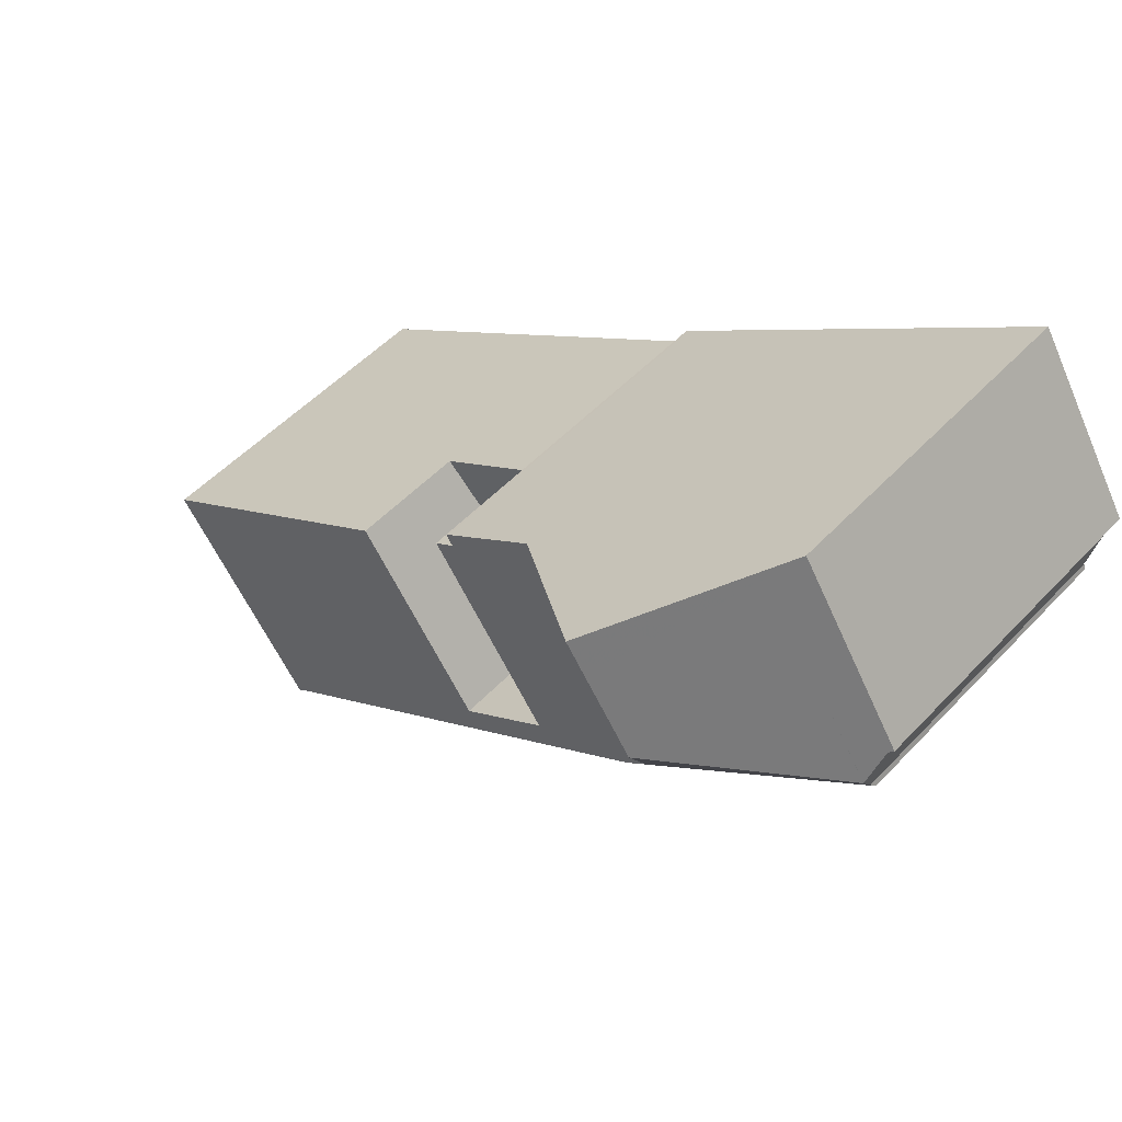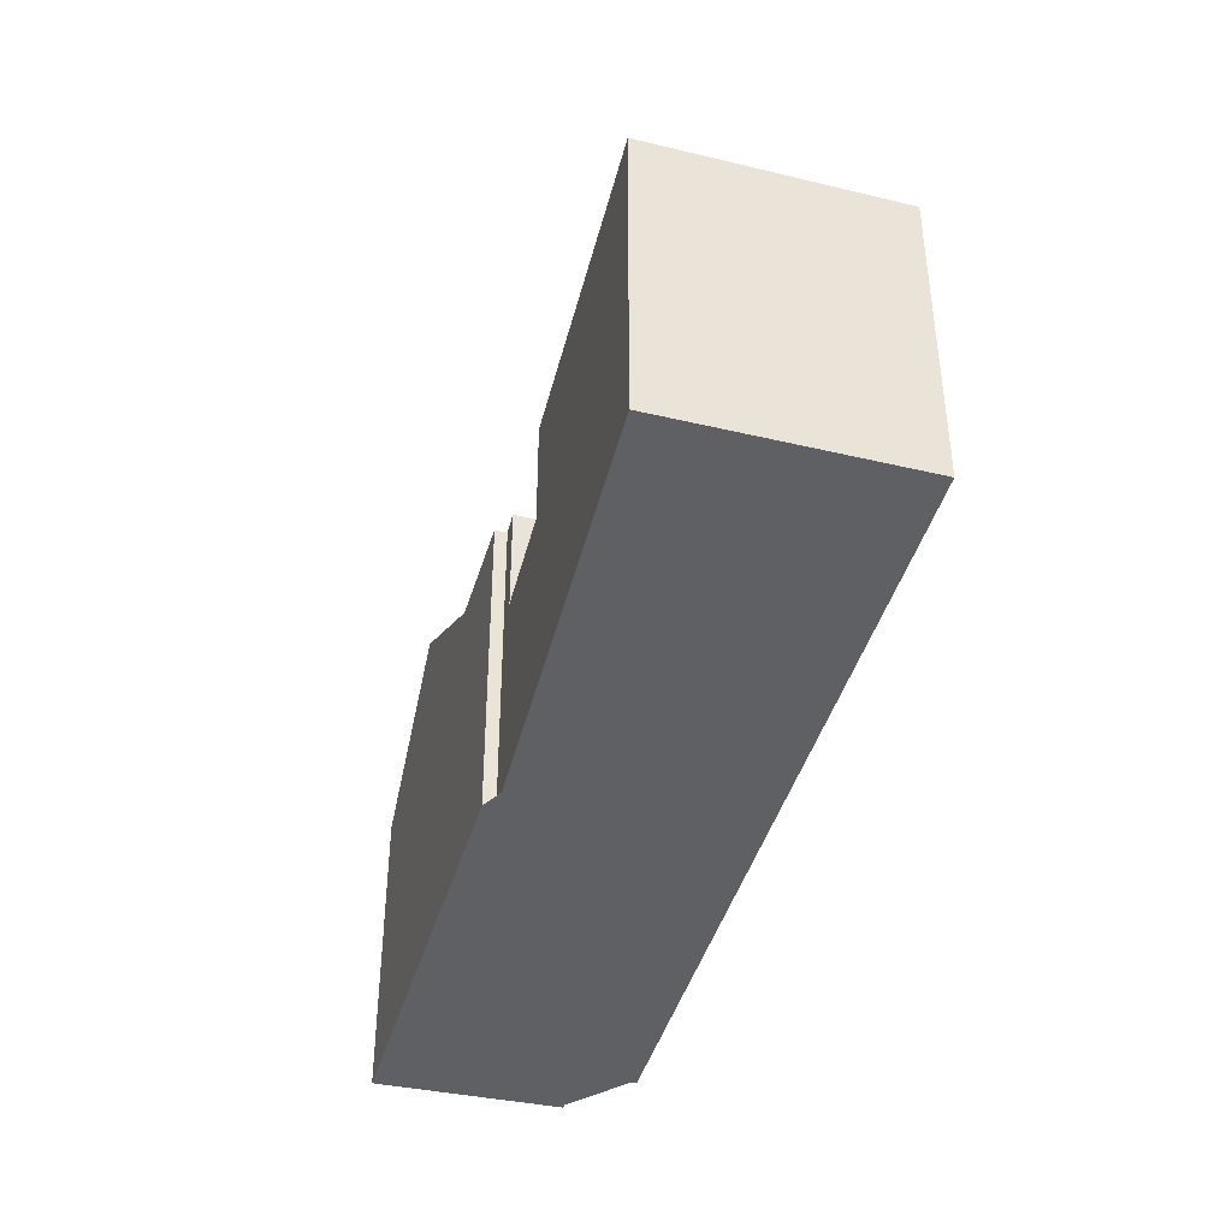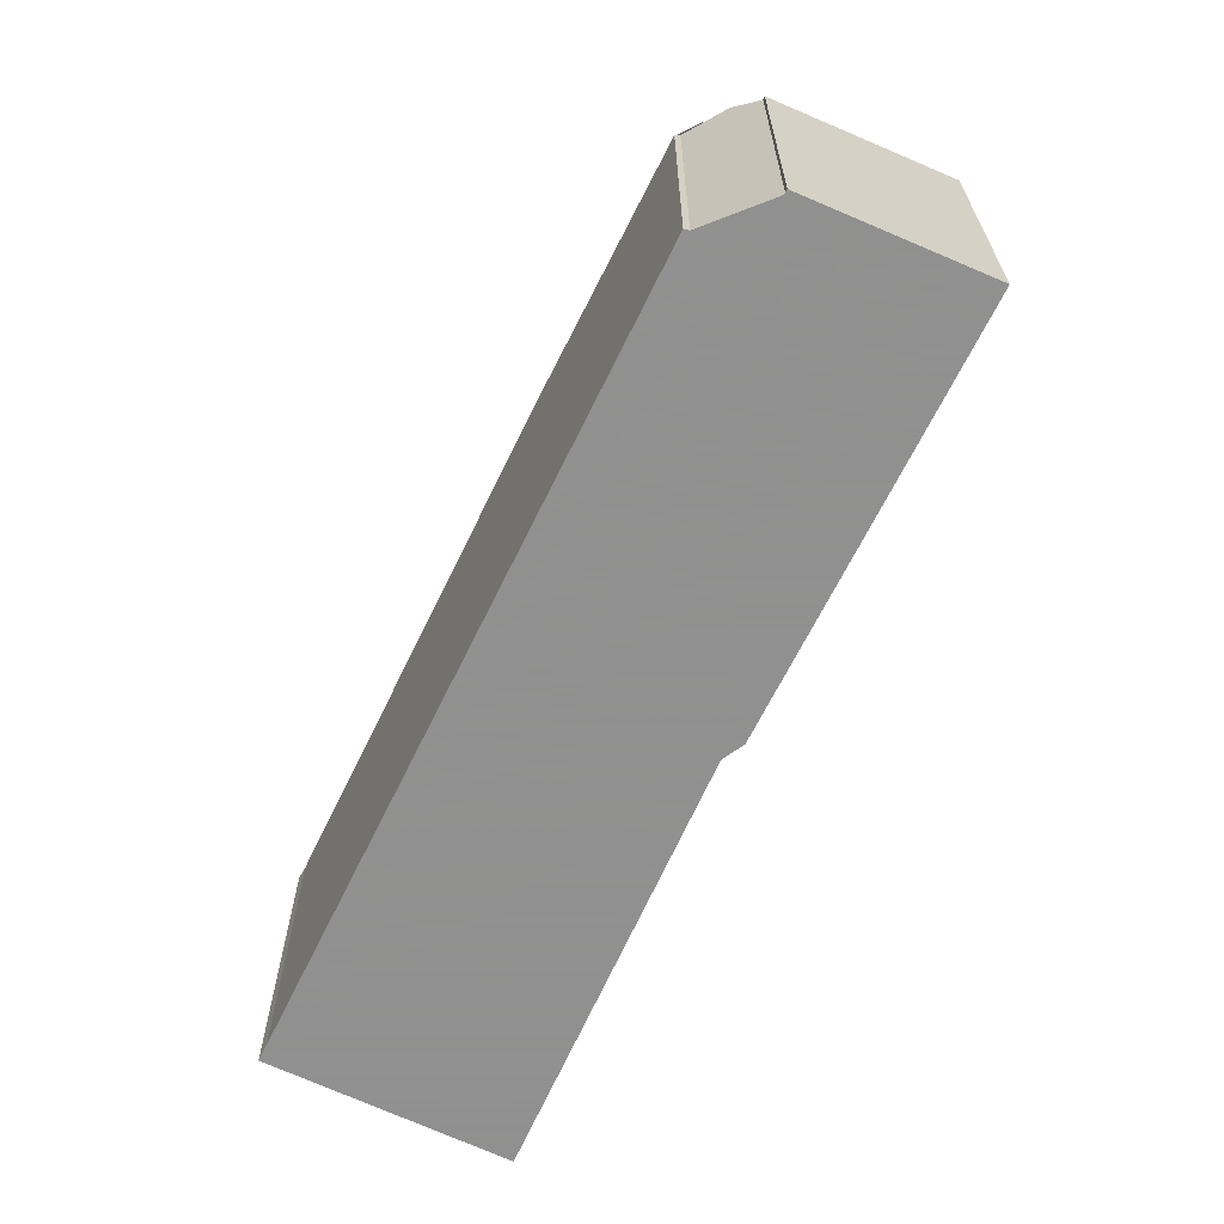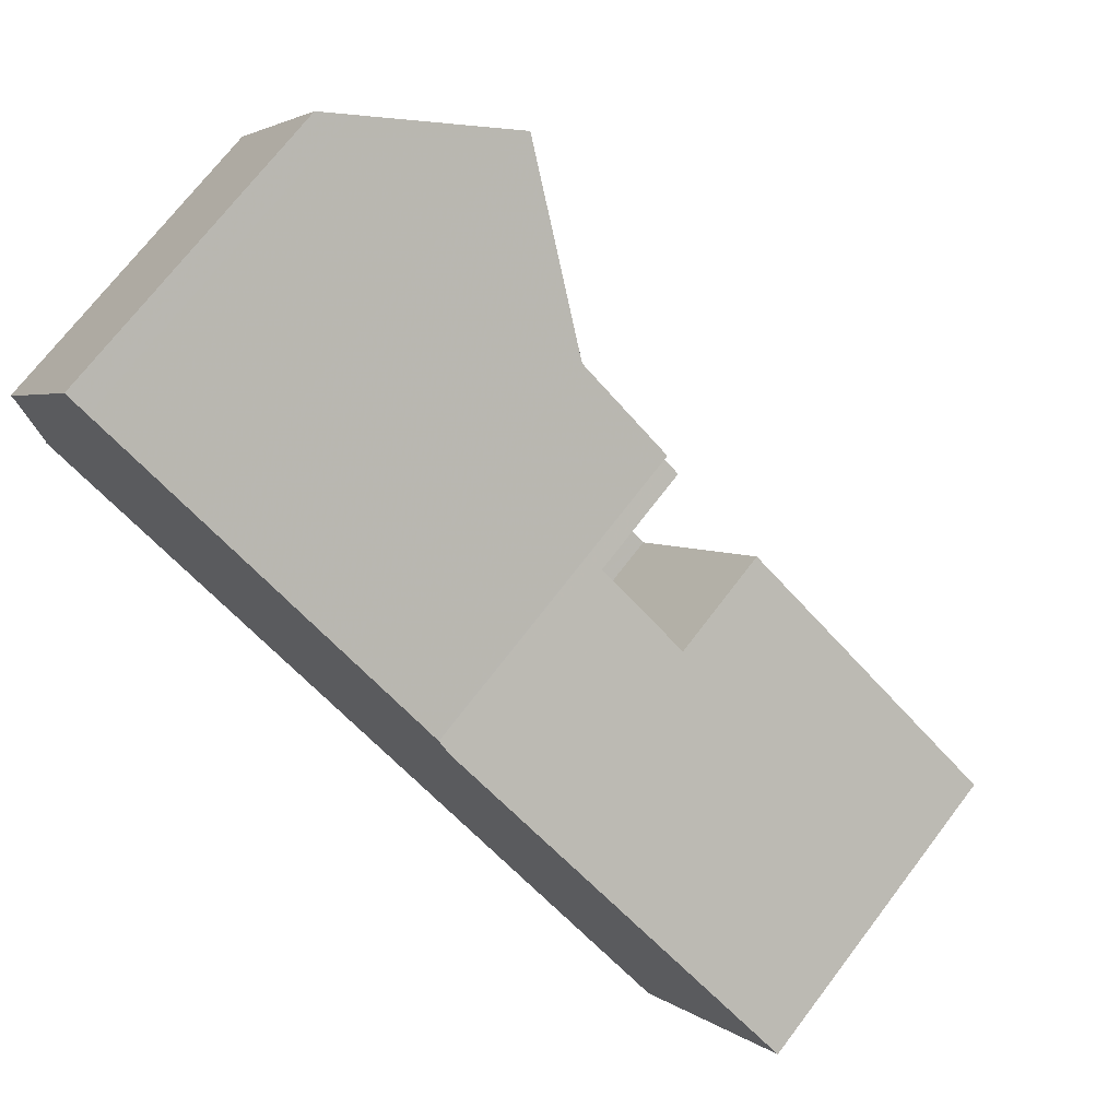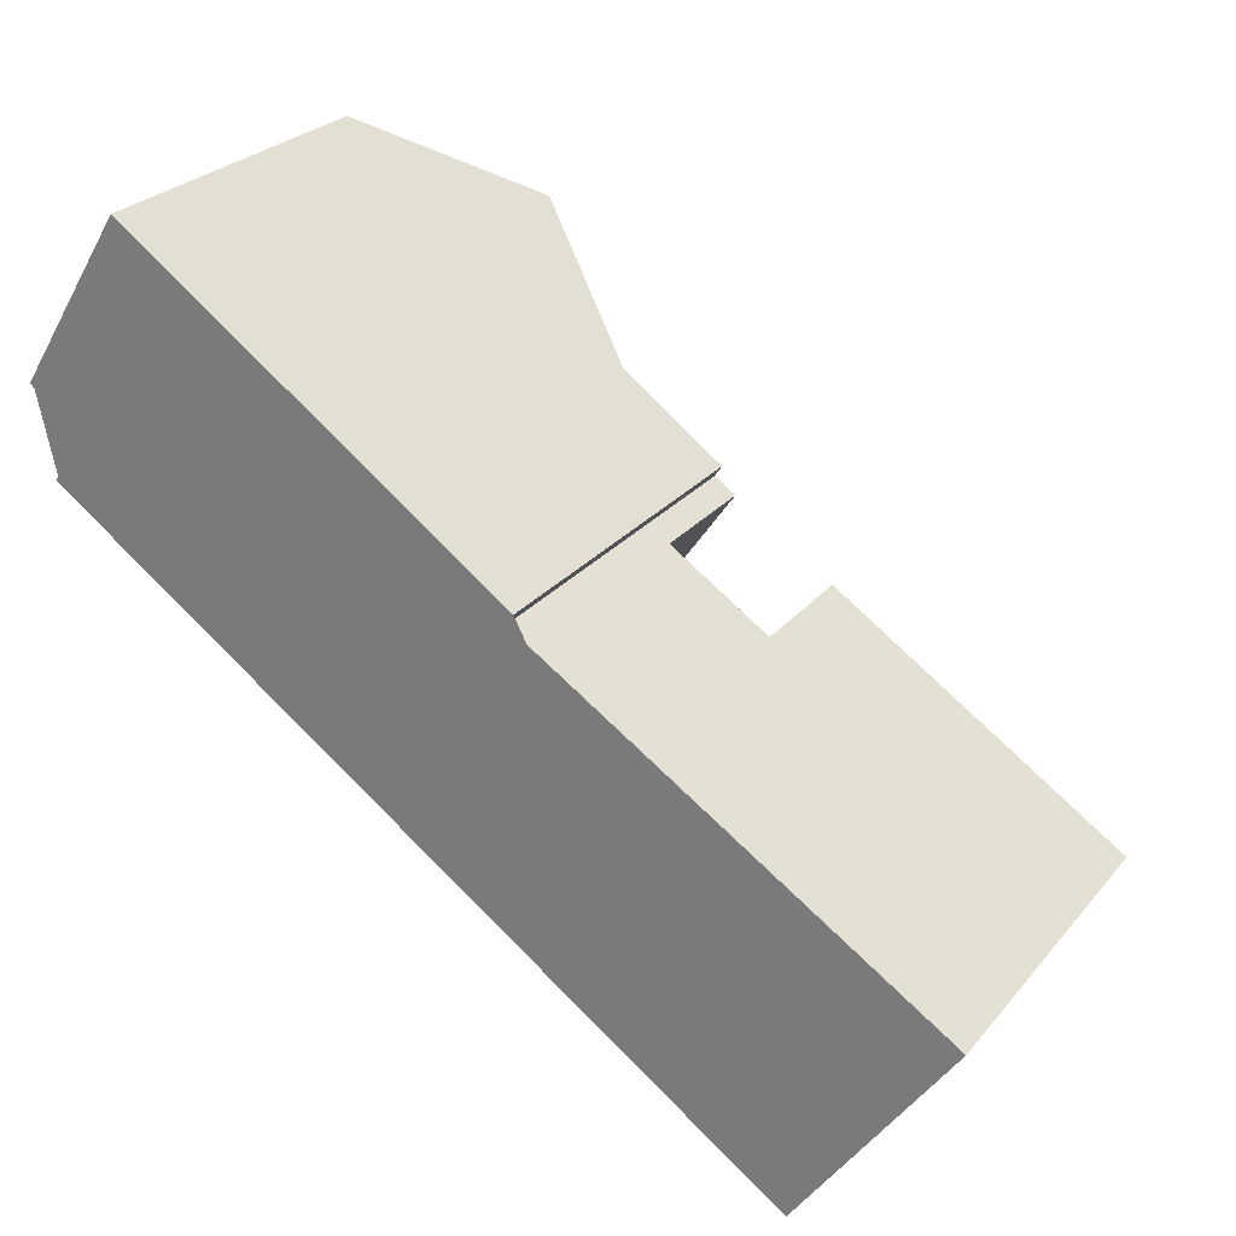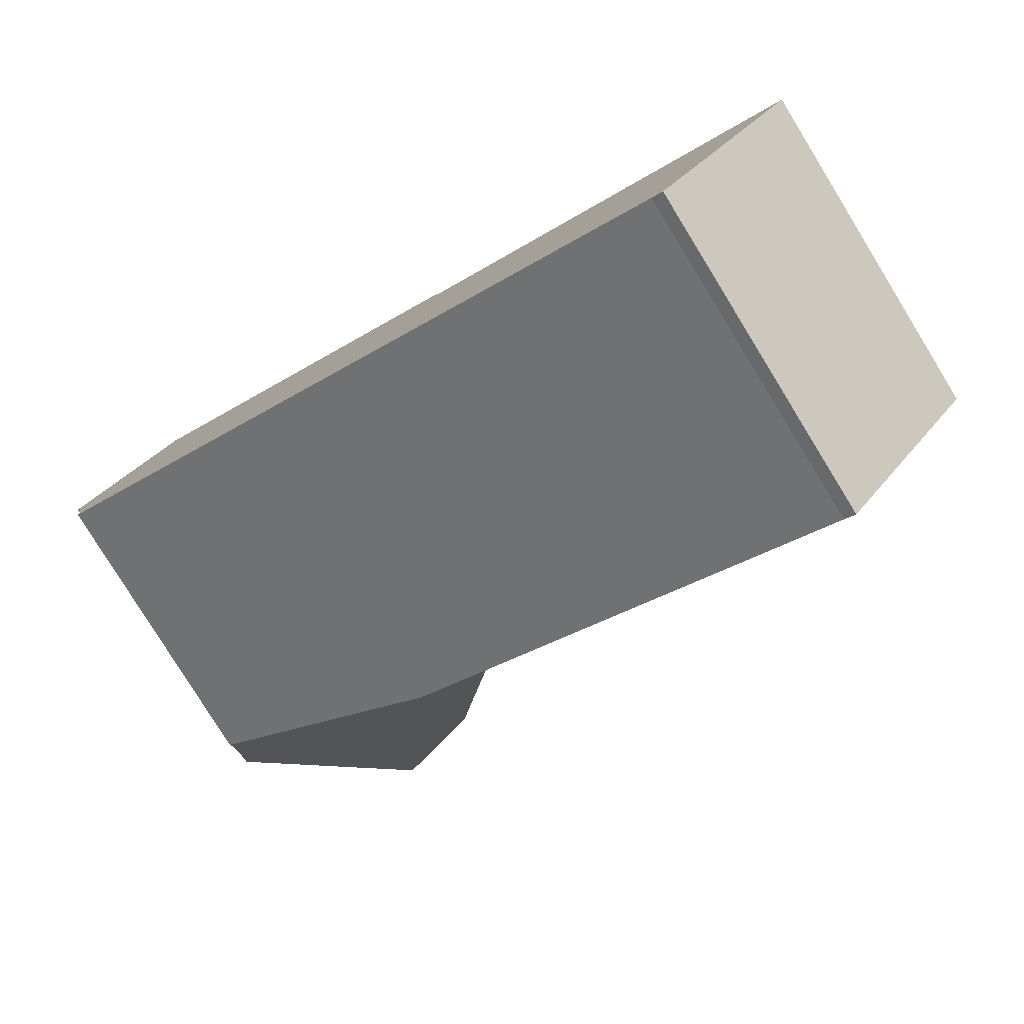
<metadata>
{"format":"obj","ext":"obj","renderer":"f3d","projection":"perspective","resolution":1024,"background":"white","views":[{"elev":51.3,"azim":41.5,"up":"+Y"},{"elev":-43.1,"azim":-71.0,"up":"+Z"},{"elev":-65.8,"azim":98.9,"up":"+Z"},{"elev":72.0,"azim":-142.6,"up":"+Y"},{"elev":26.3,"azim":-149.6,"up":"+Y"},{"elev":-79.6,"azim":-148.4,"up":"+Y"}]}
</metadata>
<code>
v -702.5 -1727 5.828
v -702.7 -1727 5.824
v -705.2 -1724 5.871
v -698.1 -1719 5.99
v -698.2 -1719 5.993
v -691.6 -1714 5.702
v -689.8 -1717 5.676
v -689.8 -1717 5.741
v -690.1 -1718 5.523
v -690.1 -1719 5.423
v -696.4 -1718 6.024
v -694.4 -1722 5.97
v -694 -1721 5.978
v -705.1 -1724 5.869
v -701.5 -1721 5.933
v -698.2 -1719 5.992
v -696.4 -1718 6.023
v -692 -1714 6.103
v -690 -1718 6.062
v -696.4 -1718 6.024
v -690 -1718 6.061
v -694.4 -1722 5.97
v -698.5 -1719 5.984
v -700.2 -1720 5.955
v -690 -1718 6.064
v -693.9 -1716 8.045
v -699 -1720 3.904
v -697.4 -1723 3.468
v -696.3 -1722 3.491
v -698.5 -1719 3.912
v -699 -1720 3.886
v -698.4 -1719 3.894
v -698.1 -1722 3.653
v -697.2 -1721 3.67
v -698.5 -1719 3.912
v -700.2 -1720 3.887
v -693.9 -1716 8.045
v -692.7 -1718 7.999
v -697.4 -1723 3.468
v -698.5 -1719 4.34
v -694 -1721 5.923
v -694 -1721 5.978
v -692.7 -1718 7.999
v -690 -1718 6.064
v -694 -1721 5.978
v -692.7 -1718 7.999
v -696.4 -1718 6.023
v -691.9 -1715 6.101
v -691.5 -1714 5.701
v -693.8 -1716 8.043
v -693.8 -1716 8.043
v -694.1 -1721 5.975
v -702.7 -1727 5.824
v -694 -1721 5.954
v -690.1 -1719 5.458
v -694.1 -1721 5.975
v -691.7 -1714 5.822
v -691.7 -1714 5.816
v -689.9 -1717 5.677
v -694.2 -1721 5.982
v -693.7 -1721 6.32
v -694.2 -1721 5.982
v -702.9 -1727 5.828
v -690 -1718 5.866
v -691.4 -1719 6.032
v -693.7 -1721 6.32
v -696.3 -1722 5.945
v -696.3 -1722 4.321
v -698 -1724 5.915
v -698 -1724 3.456
v -696.3 -1722 3.491
v -698.5 -1719 5.984
v -696.3 -1722 5.945
v -696.1 -1723 5.941
v -696.3 -1722 4.321
v -696.3 -1722 5.945
v -696 -1723 5.94
v -696.3 -1722 3.491
v -698.4 -1719 5.982
v -705.1 -1724 5.869
v -693.5 -1716 8.032
v -691.2 -1715 5.697
v -691.3 -1715 5.79
v -696.2 -1718 6.019
v -696.2 -1718 6.019
v -691.6 -1715 6.095
v -693.5 -1716 8.032
v -698.4 -1719 5.982
v -698.4 -1719 4.339
v -700.1 -1720 5.954
v -700.1 -1720 3.869
v -698.4 -1719 3.894
v -692.3 -1718 7.693
v -695.1 -1720 5.999
v -692.8 -1718 7.764
v -692.3 -1718 7.693
v -692.8 -1718 7.764
v -697.2 -1721 5.962
v -697.2 -1721 4.329
v -698.9 -1722 5.932
v -698.9 -1722 3.636
v -697.2 -1721 3.67
v -697.2 -1721 5.962
v -703.8 -1726 5.845
v -690.3 -1716 5.684
v -690.4 -1716 5.716
v -695.1 -1720 5.999
v -690.7 -1716 6.077
v -698.1 -1719 5.993
v -698.2 -1719 5.994
v -697.9 -1719 5.989
v -695.8 -1722 5.945
v -696 -1722 5.95
v -695.8 -1723 5.945
v -696.9 -1721 5.967
v -698 -1724 3.456
v -698.9 -1722 3.636
v -700.2 -1720 5.955
v -700.1 -1720 5.954
v -698 -1724 5.915
v -697.7 -1724 5.911
v -697.7 -1724 5.911
v -698 -1724 3.456
v -698 -1724 5.915
v -700.1 -1720 3.869
v -700.2 -1720 3.887
v -698.9 -1722 5.932
v -705.1 -1724 5.869
v -705.1 -1724 5.869
v -702.9 -1727 5.828
v -702.7 -1727 5.825
v -702.6 -1727 5.824
v -705.2 -1724 5.871
v -703.8 -1726 5.845
v -702.6 -1727 5.824
v -702.5 -1727 5.828
v -702.5 -1727 8.882e-16
v -702.6 -1727 0
v -702.7 -1727 5.824
v -702.7 -1727 5.824
v -702.7 -1727 0
v -702.7 -1727 8.882e-16
v -705.2 -1724 5.871
v -705.2 -1724 5.871
v -705.2 -1724 0
v -705.2 -1724 0
v -698.2 -1719 5.992
v -698.1 -1719 5.99
v -698.1 -1719 0
v -698.2 -1719 0
v -698.2 -1719 5.994
v -698.2 -1719 5.993
v -698.2 -1719 -8.882e-16
v -698.2 -1719 0
v -691.5 -1714 5.701
v -691.6 -1714 5.702
v -691.6 -1714 8.882e-16
v -691.5 -1714 0
v -689.8 -1717 5.741
v -689.8 -1717 5.676
v -689.8 -1717 8.882e-16
v -689.8 -1717 -8.882e-16
v -690 -1718 6.062
v -689.8 -1717 5.741
v -689.8 -1717 -8.882e-16
v -690 -1718 0
v -690.1 -1719 5.458
v -690.1 -1718 5.523
v -690.1 -1718 -8.882e-16
v -690.1 -1719 0
v -694 -1721 5.923
v -690.1 -1719 5.423
v -690.1 -1719 0
v -694 -1721 -8.882e-16
v -695.8 -1723 5.945
v -694.4 -1722 5.97
v -694.4 -1722 0
v -695.8 -1723 0
v -705.2 -1724 5.871
v -705.1 -1724 5.869
v -705.1 -1724 0
v -705.2 -1724 0
v -700.2 -1720 5.955
v -701.5 -1721 5.933
v -701.5 -1721 0
v -700.2 -1720 0
v -698.2 -1719 5.993
v -698.2 -1719 5.992
v -698.2 -1719 0
v -698.2 -1719 -8.882e-16
v -691.7 -1714 5.822
v -692 -1714 6.103
v -692 -1714 8.882e-16
v -691.7 -1714 8.882e-16
v -690 -1718 6.064
v -690 -1718 6.062
v -690 -1718 0
v -690 -1718 0
v -693.9 -1716 8.045
v -696.4 -1718 6.024
v -696.4 -1718 -8.882e-16
v -693.9 -1716 0
v -690 -1718 5.866
v -690 -1718 6.061
v -690 -1718 8.882e-16
v -690 -1718 8.882e-16
v -690 -1718 6.061
v -690 -1718 6.064
v -690 -1718 0
v -690 -1718 8.882e-16
v -698.5 -1719 3.912
v -699 -1720 3.904
v -699 -1720 0
v -698.5 -1719 4.441e-16
v -692 -1714 6.103
v -693.9 -1716 8.045
v -693.9 -1716 0
v -692 -1714 8.882e-16
v -694.4 -1722 5.97
v -694 -1721 5.923
v -694 -1721 -8.882e-16
v -694.4 -1722 0
v -691.2 -1715 5.697
v -691.5 -1714 5.701
v -691.5 -1714 0
v -691.2 -1715 0
v -702.9 -1727 5.828
v -702.7 -1727 5.824
v -702.7 -1727 8.882e-16
v -702.9 -1727 0
v -690.1 -1719 5.423
v -690.1 -1719 5.458
v -690.1 -1719 0
v -690.1 -1719 0
v -691.6 -1714 5.702
v -691.7 -1714 5.822
v -691.7 -1714 8.882e-16
v -691.6 -1714 8.882e-16
v -689.8 -1717 5.676
v -689.9 -1717 5.677
v -689.9 -1717 0
v -689.8 -1717 8.882e-16
v -703.8 -1726 5.845
v -702.9 -1727 5.828
v -702.9 -1727 0
v -703.8 -1726 0
v -690.1 -1718 5.523
v -690 -1718 5.866
v -690 -1718 8.882e-16
v -690.1 -1718 -8.882e-16
v -698.1 -1719 5.99
v -698.5 -1719 5.984
v -698.5 -1719 0
v -698.1 -1719 0
v -697.7 -1724 5.911
v -696 -1723 5.94
v -696 -1723 0
v -697.7 -1724 0
v -705.1 -1724 5.869
v -705.1 -1724 5.869
v -705.1 -1724 8.882e-16
v -705.1 -1724 0
v -690.3 -1716 5.684
v -691.2 -1715 5.697
v -691.2 -1715 0
v -690.3 -1716 0
v -705.1 -1724 5.869
v -703.8 -1726 5.845
v -703.8 -1726 0
v -705.1 -1724 8.882e-16
v -689.9 -1717 5.677
v -690.3 -1716 5.684
v -690.3 -1716 0
v -689.9 -1717 0
v -696.4 -1718 6.024
v -698.2 -1719 5.994
v -698.2 -1719 0
v -696.4 -1718 -8.882e-16
v -696 -1723 5.94
v -695.8 -1723 5.945
v -695.8 -1723 0
v -696 -1723 0
v -702.5 -1727 5.828
v -697.7 -1724 5.911
v -697.7 -1724 0
v -702.5 -1727 8.882e-16
v -699 -1720 3.904
v -700.2 -1720 3.887
v -700.2 -1720 0
v -699 -1720 0
v -702.7 -1727 5.824
v -702.6 -1727 5.824
v -702.6 -1727 0
v -702.7 -1727 0
v -701.5 -1721 5.933
v -705.2 -1724 5.871
v -705.2 -1724 0
v -701.5 -1721 0
v -702.5 -1727 0
v -702.7 -1727 0
v -705.2 -1724 0
v -698.1 -1719 0
v -698.2 -1719 0
v -691.6 -1714 0
v -689.8 -1717 0
v -689.8 -1717 0
v -690.1 -1718 0
v -690.1 -1719 0
f 132 2 53 131
f 128 14 3 133
f 110 11 17 109
f 86 48 58 83
f 47 20 26 50
f 55 10 41 54
f 97 38 96
f 34 29 28 33
f 31 27 30 32
f 33 31 32 34
f 54 41 22 56
f 87 51 48 86
f 58 48 18 57
f 61 45 60
f 117 33 28 116
f 51 37 18 48
f 129 80 14 128
f 65 21 64
f 56 42 54
f 57 6 49 58
f 83 58 49 82
f 95 61 60 94
f 131 53 63 130
f 64 9 55 54 42 65
f 99 68 67 98
f 101 70 69 100
f 65 42 66
f 102 71 68 99
f 109 17 85 111
f 113 62 13 52 112
f 124 76 75 39 123
f 112 52 12 114
f 78 39 75
f 126 27 31 125
f 134 104 80 129
f 106 83 82 105
f 84 47 50 81
f 108 86 83 106
f 93 43 87 86 108
f 88 23 40 89
f 90 24 36 91
f 89 40 35 92
f 111 85 107 115
f 125 31 33 117
f 94 84 81 46 95
f 96 25 21 65 66 97
f 98 88 89 99
f 100 90 91 101
f 99 89 92 102
f 130 63 104 134
f 105 59 106
f 106 59 7 8 19 108
f 108 19 44 93
f 115 107 62 113
f 109 16 5 110
f 111 79 72 4 16 109
f 112 74 73 113
f 114 77 74 112
f 115 103 79 111
f 113 73 103 115
f 120 73 74 121
f 121 74 77 122
f 128 15 118 119 129
f 130 120 121 131
f 131 121 122 1 132
f 133 15 128
f 129 119 127 134
f 134 127 120 130
f 136 137 138 135
f 140 141 142 139
f 144 145 146 143
f 148 149 150 147
f 152 153 154 151
f 156 157 158 155
f 160 161 162 159
f 164 165 166 163
f 168 169 170 167
f 172 173 174 171
f 176 177 178 175
f 180 181 182 179
f 184 185 186 183
f 188 189 190 187
f 192 193 194 191
f 196 197 198 195
f 200 201 202 199
f 204 205 206 203
f 208 209 210 207
f 212 213 214 211
f 216 217 218 215
f 220 221 222 219
f 224 225 226 223
f 228 229 230 227
f 232 233 234 231
f 236 237 238 235
f 240 241 242 239
f 244 245 246 243
f 248 249 250 247
f 252 253 254 251
f 256 257 258 255
f 260 261 262 259
f 264 265 266 263
f 268 269 270 267
f 272 273 274 271
f 276 277 278 275
f 280 281 282 279
f 284 285 286 283
f 288 289 290 287
f 292 293 294 291
f 296 297 298 295
f 300 301 302 303 304 305 306 307 308 299

</code>
